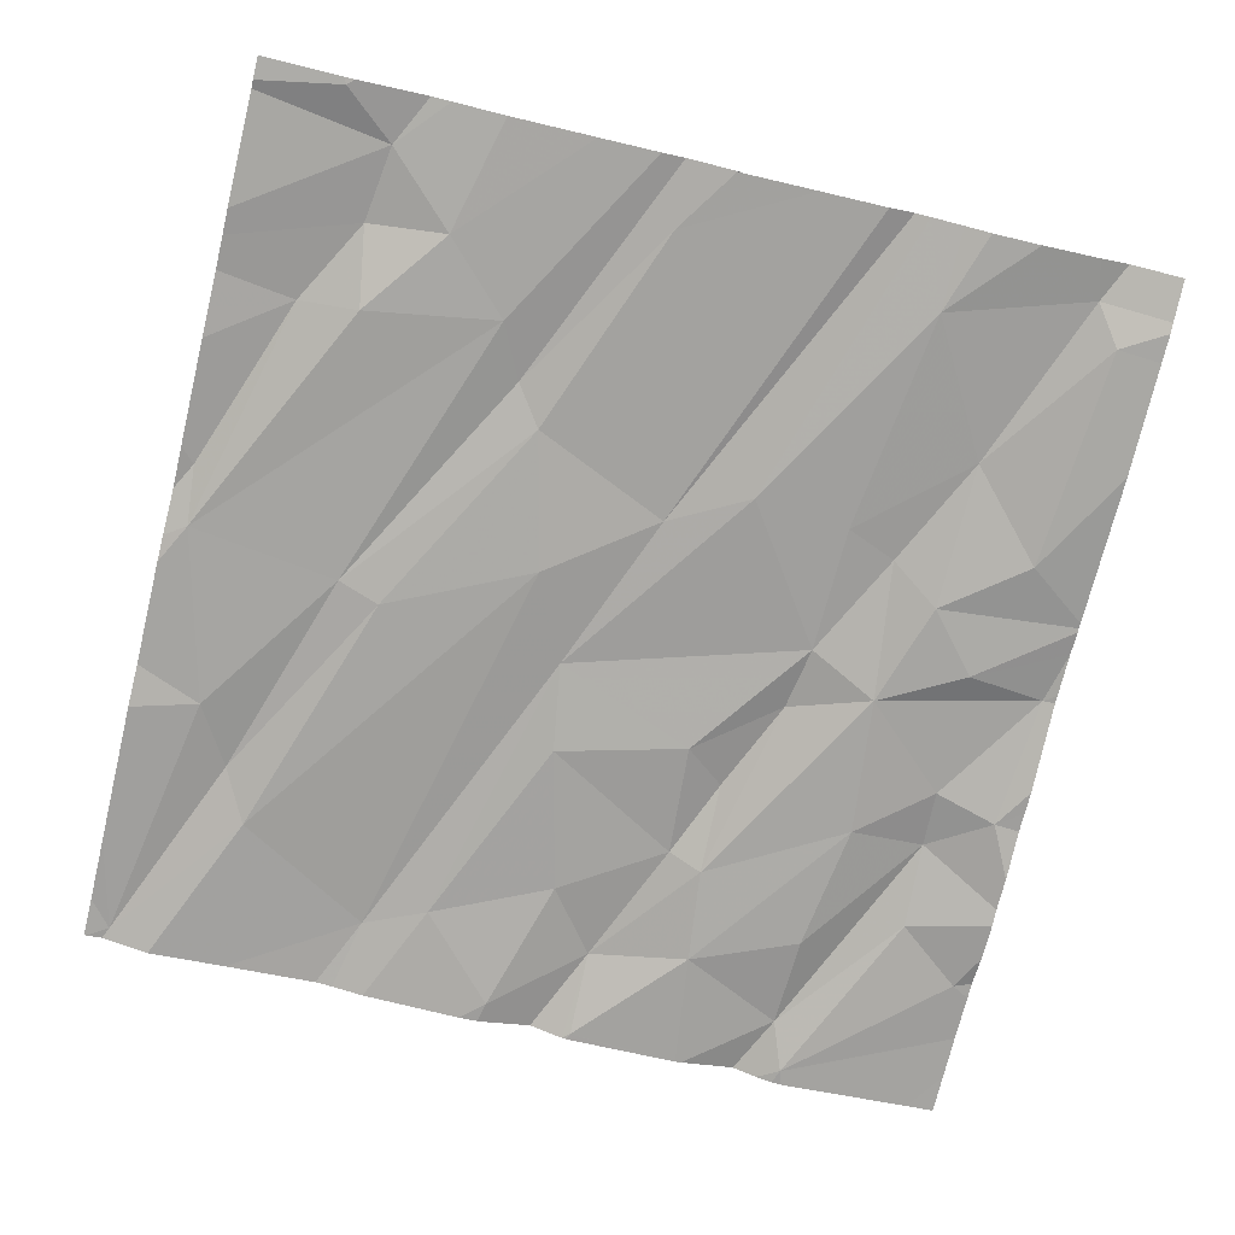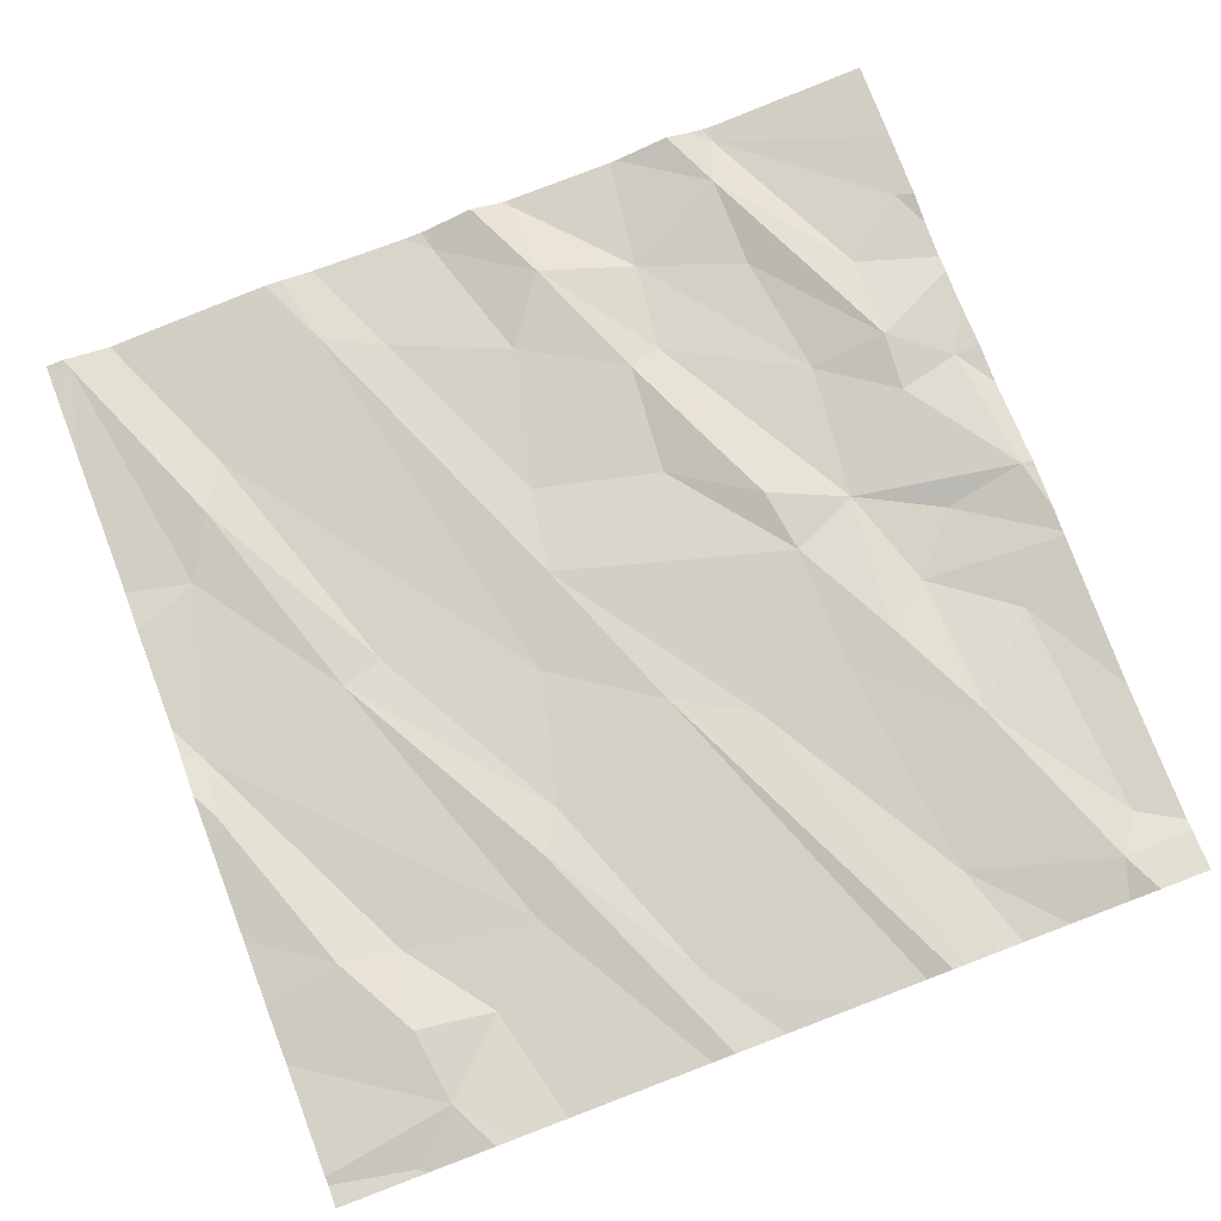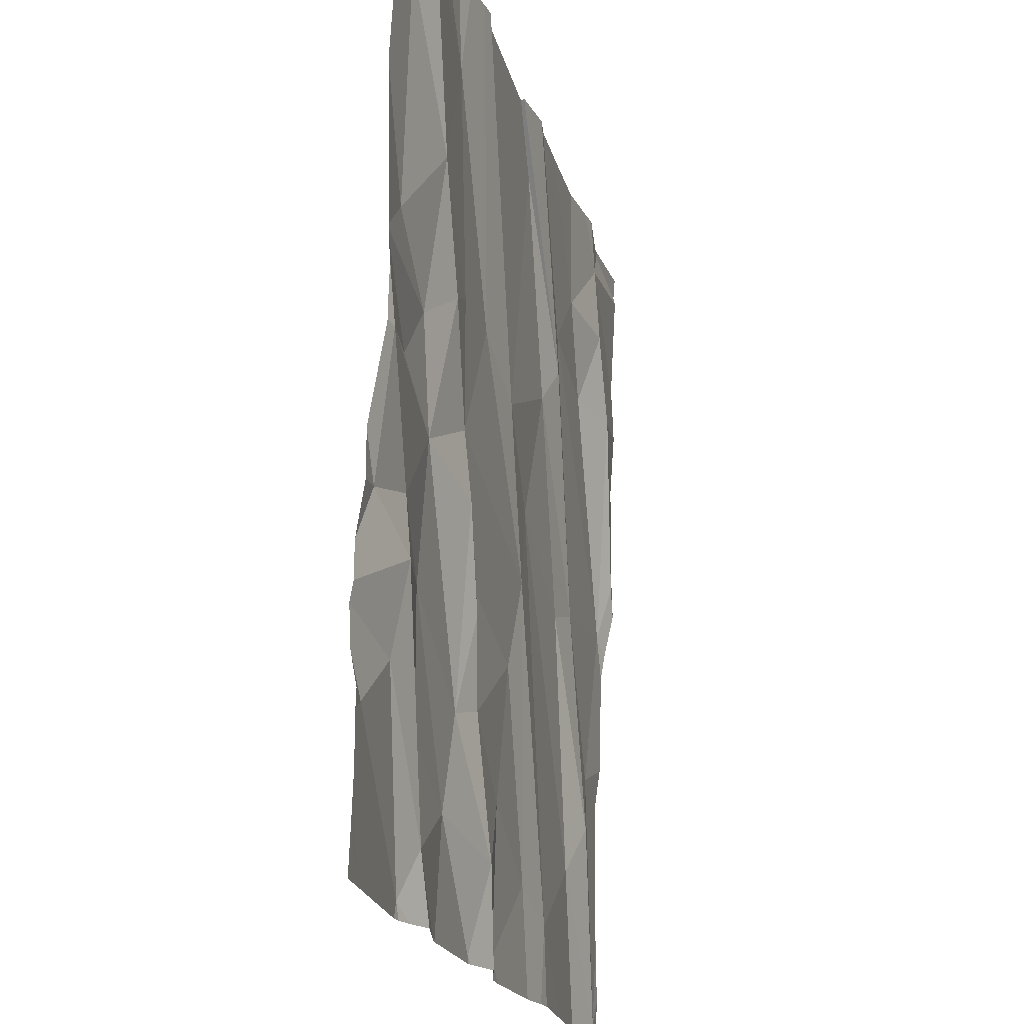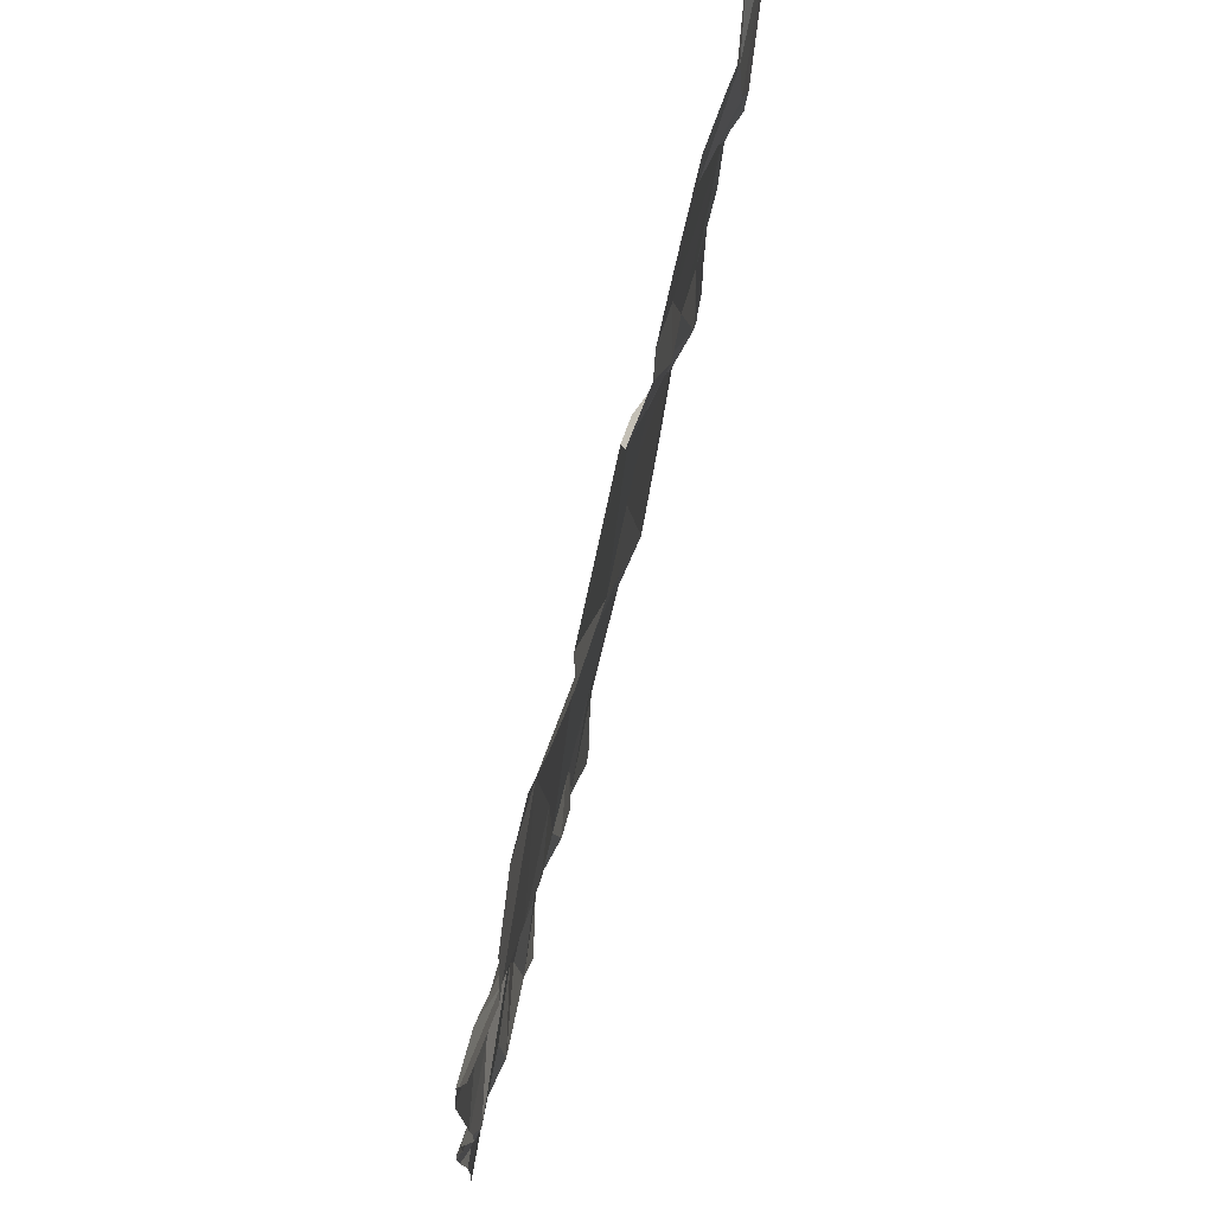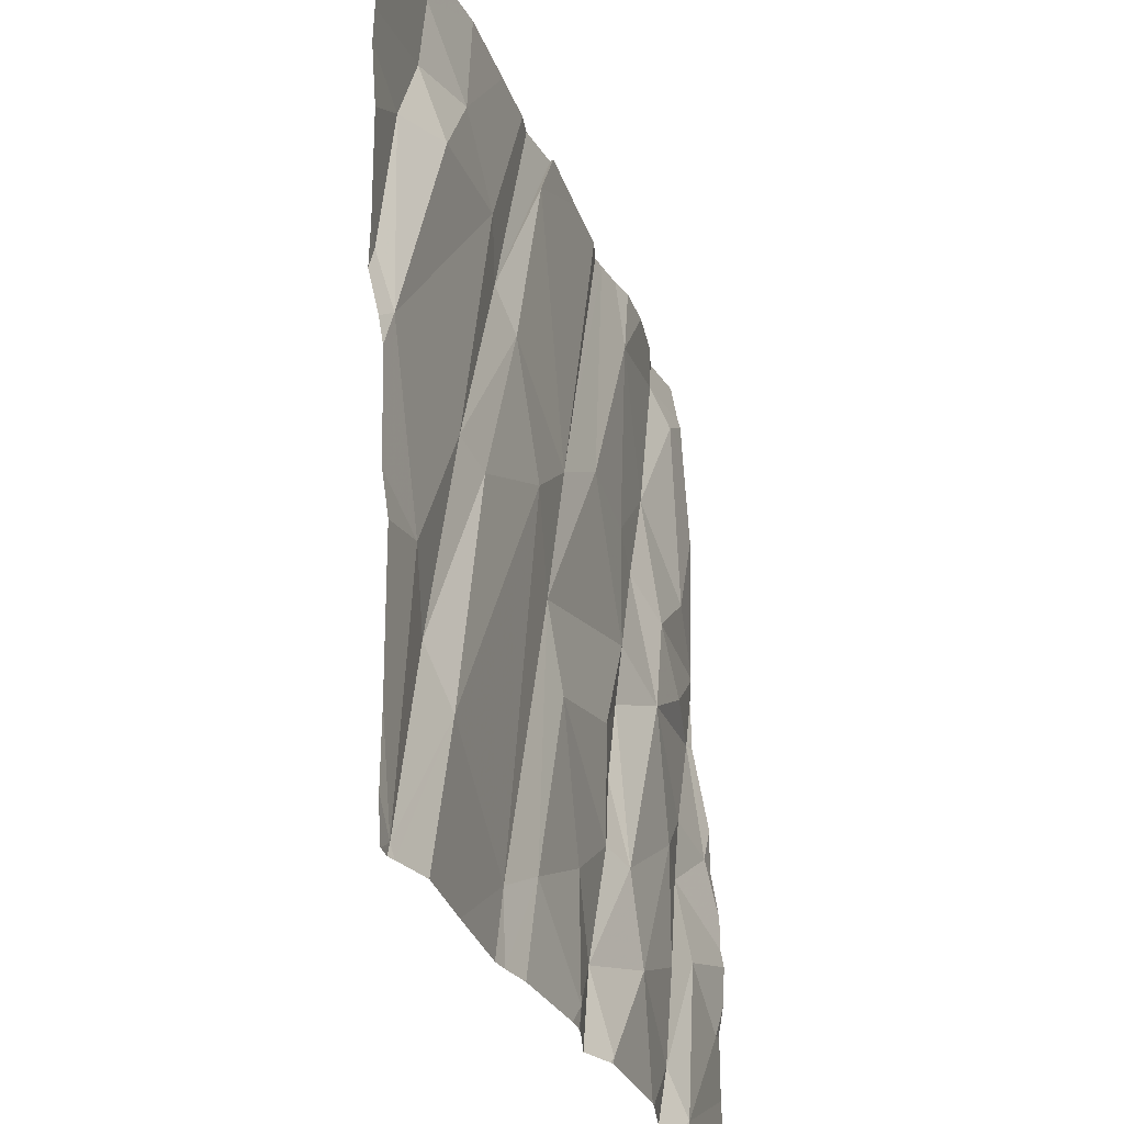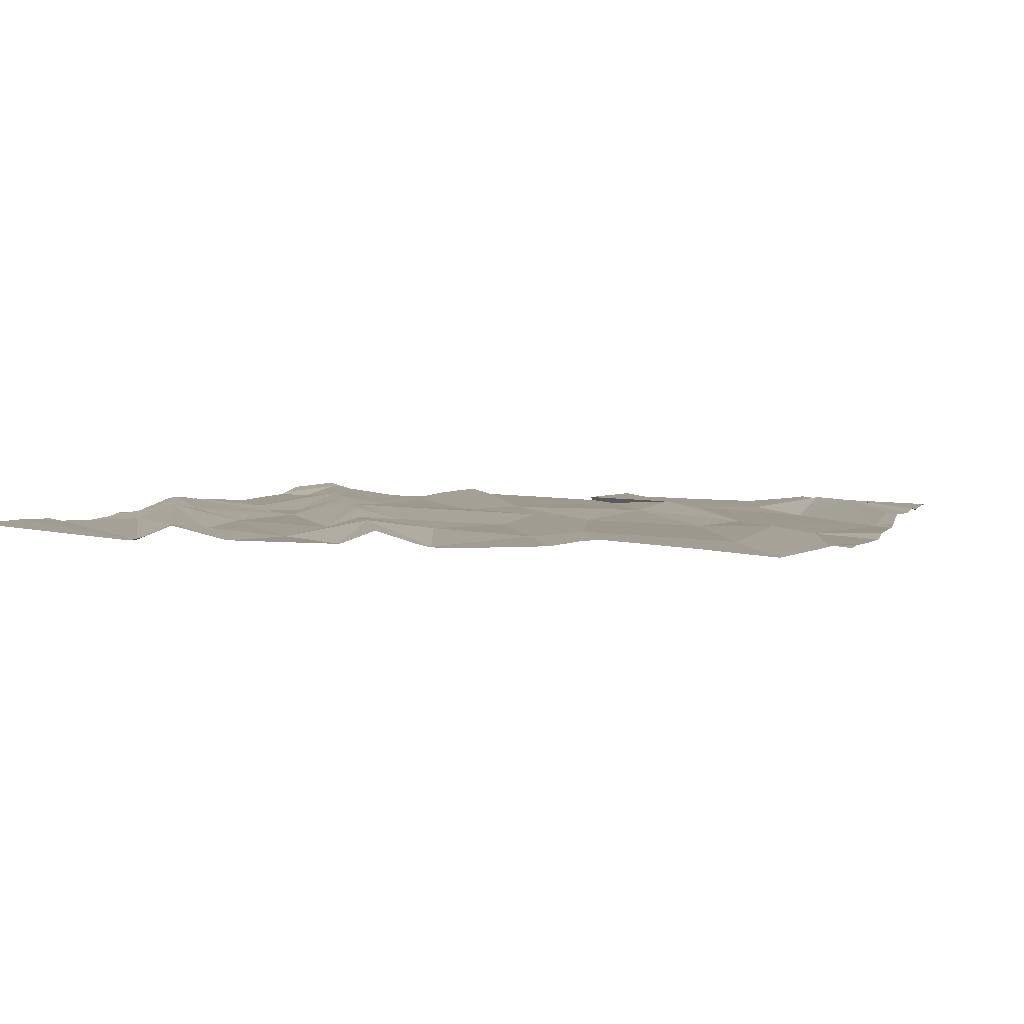
<metadata>
{"format":"obj","ext":"obj","renderer":"f3d","projection":"perspective","resolution":1024,"background":"white","views":[{"elev":-71.8,"azim":166.4,"up":"+Z"},{"elev":79.0,"azim":159.2,"up":"+Z"},{"elev":-19.7,"azim":-75.0,"up":"+Y"},{"elev":74.5,"azim":-74.7,"up":"+Y"},{"elev":-28.1,"azim":109.3,"up":"+Y"},{"elev":0.7,"azim":15.4,"up":"+Z"}]}
</metadata>
<code>
v -76.88 291.6 501
v -76.9 292.5 501
v -78.48 292.5 501
v -78.43 290.6 500.9
v -77.08 292.5 501
v -77.38 292.5 501
v -77.75 292.5 501
v -77.59 290.8 501
v -77.46 290.7 501
v -77.06 292.5 501
v -78.02 292.5 501
v -77.76 290.6 500.9
v -77.7 292.5 501
v -78.73 290.6 501
v -77.43 290.6 500.9
v -78.32 292.5 501
v -77.96 290.6 500.9
v -77.96 290.8 501
v -78.39 290.7 501
v -77.85 292.5 501
v -78.17 292.5 501
v -76.93 290.6 500.9
v -77.17 290.9 500.9
v -78.17 290.8 500.9
v -78.44 290.6 500.9
v -78.75 290.9 501
v -77.5 290.6 500.9
v -77.03 291.2 501
v -76.88 290.8 500.9
v -78.42 290.6 500.9
v -77.25 291.5 501
v -77.35 291.5 501
v -76.93 291.5 501
v -78.38 290.6 501
v -77.11 291 501
v -77.66 291.6 501
v -77.74 291.4 501
v -77.77 291.2 501
v -77.85 290.9 501
v -78.14 291 501
v -78.61 291 501
v -78.44 291.2 501
v -78.4 290.9 501
v -78.05 291.9 501
v -76.88 291.7 501
v -78.26 292.5 501
v -78.76 291.6 501
v -78.07 291 501
v -78.14 291.2 501
v -78.05 291.3 501
v -78.41 291.5 501
v -78.23 291.4 501
v -76.88 291.4 501
v -77.88 291.8 501
v -78.6 291.2 501
v -78.25 291.6 501
v -76.88 291.2 501
v -78.59 291.6 501
v -78.73 291.3 501
v -76.88 291.5 501
v -78.6 291.3 501
v -76.88 291.1 500.9
v -76.92 291.7 501
v -77.71 290.6 500.9
v -77.59 291.9 501
v -78.48 291.7 501
v -78.26 291.8 501
v -78.37 291.8 501
v -77.76 292.4 501
v -78.66 291.8 501
v -77.47 292.1 501
v -77.18 292 501
v -78.32 292.3 501
v -78.22 292.5 501.1
v -78.69 292.3 501
v -76.88 290.7 500.9
v -78.49 292 501
v -78.64 292.4 501.1
v -77.94 290.6 500.9
v -77.75 290.6 500.9
v -77.17 292.4 501
v -77.06 292.5 501
v -77.53 292 501
v -77.05 292 501
v -77.15 292.2 501
v -77.32 292.2 501
v -78.38 292.5 501
v -78.79 290.8 501
v -78.79 290.7 501
v -76.88 292.5 501
v -78.79 290.9 501
v -78.79 291.7 501
v -78.79 291.6 501
v -78.79 291.2 501
v -78.79 291.3 501
v -78.79 291.3 501
v -78.79 290.9 501
v -78.79 291 501
v -78.79 291.6 501
v -78.79 291.4 501
v -78.79 291.7 501
v -78.79 291.7 501
v -78.79 291.1 501
v -78.79 291.1 501
v -78.79 292.3 501
v -78.79 292.4 501
v -78.79 292.1 501
v -78.79 292.4 501
v -78.79 291.7 501
v -78.79 292.5 501.1
v -76.88 292.4 501
v -76.88 292.2 501
v -76.88 292.4 501
v -76.88 292.1 501
v -76.88 292.1 501
v -76.88 291.9 501
v -77.87 290.6 501
v -77.95 290.6 500.9
v -77.19 290.6 500.9
v -77.39 290.6 501
v -76.94 290.6 500.9
v -77.03 290.6 500.9
v -78.21 290.6 500.9
v -78.2 290.6 500.9
v -78.11 290.6 500.9
v -78.33 290.6 501
v -77.78 290.6 500.9
v -76.92 290.6 500.9
v -76.89 290.6 500.9
v -76.93 290.6 500.9
v -78.69 290.6 501
v -78.77 290.6 501
v -78.79 290.6 501
v -76.88 290.6 500.9
v -77.57 292.5 501
v -77.23 292.5 501
v -77.27 292.5 501
v -77.86 292.5 501
v -78.61 292.5 501.1
v -78.68 292.5 501.1
v -78.79 292.5 501.1
v -78.77 292.5 501.1
v -78.79 292.5 501.1
f 25 88 131
f 15 8 27
f 140 78 139
f 139 78 3
f 18 17 79
f 138 83 7
f 27 12 64
f 121 23 122
f 24 19 123
f 137 81 136
f 18 24 17
f 136 81 5
f 23 9 119
f 135 86 6
f 6 86 81
f 12 18 117
f 17 24 124
f 19 4 34
f 28 22 29
f 119 9 120
f 118 17 125
f 31 32 35
f 33 28 57
f 9 36 37
f 9 23 36
f 37 38 8
f 31 28 33
f 39 8 38
f 41 26 4
f 40 42 24
f 42 43 24
f 23 35 32
f 88 26 91
f 24 18 40
f 19 24 43
f 35 22 28
f 22 35 23
f 39 12 8
f 32 36 23
f 31 35 28
f 18 12 39
f 4 19 41
f 13 71 86
f 37 54 44
f 49 48 50
f 52 51 40
f 36 54 37
f 38 37 50
f 55 19 43
f 51 58 47
f 117 18 79
f 50 48 38
f 40 48 49
f 115 85 114
f 55 41 19
f 61 47 59
f 47 61 51
f 42 51 61
f 55 61 59
f 51 52 56
f 51 42 40
f 114 84 116
f 59 47 99
f 79 17 118
f 56 50 37
f 56 52 50
f 42 55 43
f 9 37 8
f 40 49 52
f 55 42 61
f 48 39 38
f 32 31 65
f 63 33 60
f 58 66 101
f 51 66 58
f 44 56 37
f 49 50 52
f 113 82 111
f 48 40 18
f 18 39 48
f 55 59 94
f 41 55 103
f 98 41 104
f 92 58 102
f 51 56 68
f 54 65 69
f 72 71 33
f 46 54 74
f 44 67 56
f 80 12 127
f 70 75 105
f 73 44 46
f 77 73 78
f 106 78 108
f 77 78 75
f 7 83 71
f 82 113 2
f 72 84 85
f 71 72 86
f 31 33 71
f 54 69 11
f 7 71 13
f 71 83 31
f 72 85 86
f 83 65 31
f 101 70 109
f 77 70 66
f 67 68 56
f 112 81 85
f 85 84 114
f 20 83 138
f 83 69 65
f 68 66 51
f 77 66 68
f 77 68 67
f 86 85 81
f 112 85 115
f 84 63 45
f 13 86 135
f 81 82 5
f 82 81 111
f 70 77 75
f 67 44 73
f 77 67 73
f 78 73 3
f 6 81 137
f 33 63 84
f 84 72 33
f 36 32 65
f 54 36 65
f 64 12 80
f 141 108 142
f 21 54 11
f 88 4 26
f 88 89 14
f 111 81 112
f 1 63 60
f 91 26 97
f 34 4 30
f 92 47 58
f 93 47 92
f 30 4 25
f 94 59 95
f 45 63 1
f 53 33 57
f 95 59 96
f 11 69 20
f 96 59 100
f 97 26 98
f 27 8 12
f 60 33 53
f 98 26 41
f 20 69 83
f 99 47 93
f 100 59 99
f 57 28 62
f 101 66 70
f 102 58 101
f 62 28 29
f 103 55 94
f 29 22 76
f 104 41 103
f 15 9 8
f 105 75 106
f 14 89 132
f 76 22 129
f 106 75 78
f 107 70 105
f 5 82 10
f 108 78 140
f 10 82 2
f 109 70 107
f 25 4 88
f 116 84 45
f 120 9 15
f 121 22 23
f 16 73 46
f 122 23 119
f 74 54 21
f 123 19 126
f 124 24 123
f 125 17 124
f 46 44 54
f 126 19 34
f 87 73 16
f 127 12 117
f 128 22 130
f 129 22 128
f 130 22 121
f 3 73 87
f 2 113 90
f 131 88 14
f 132 89 133
f 134 76 129
f 141 110 108
f 142 108 140
f 143 110 141

</code>
